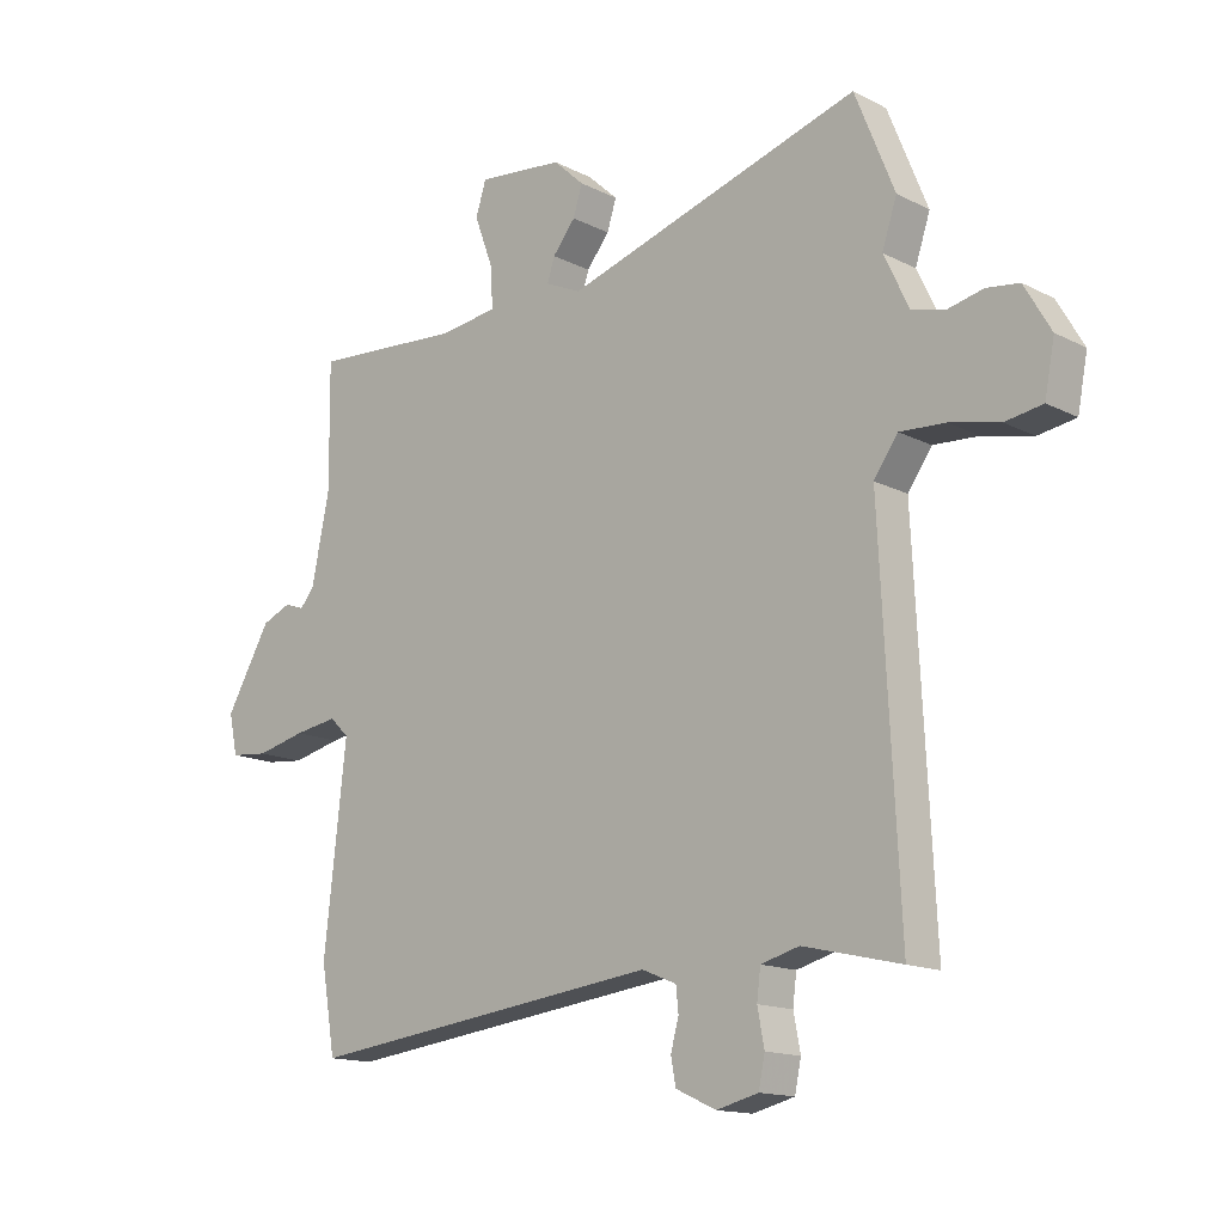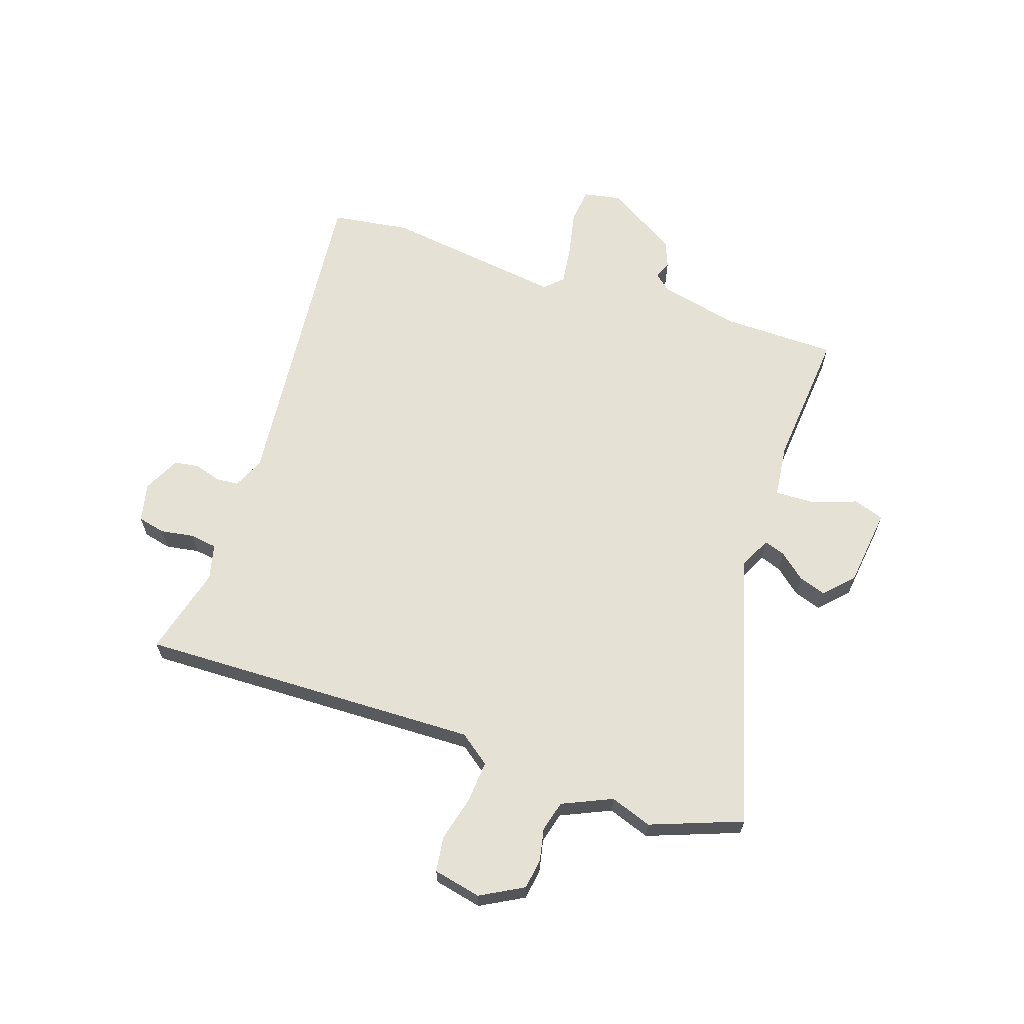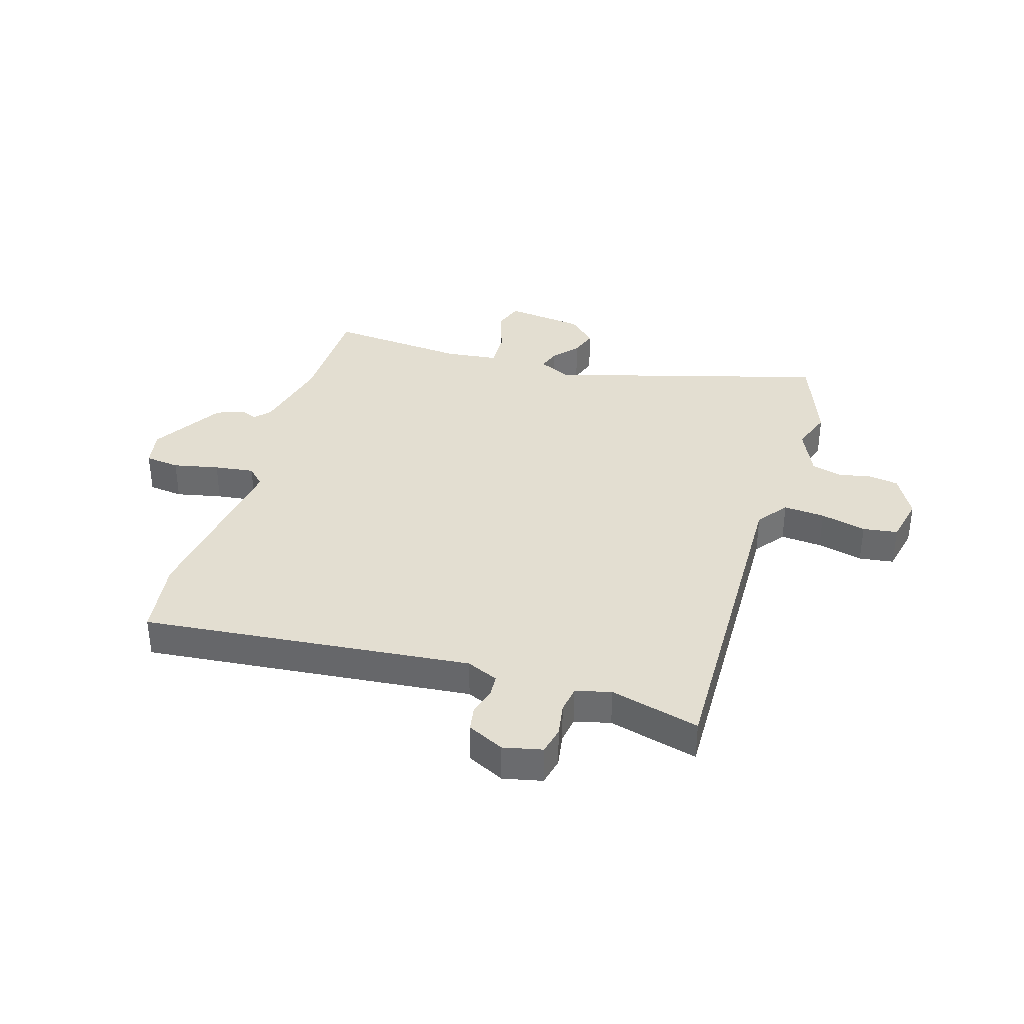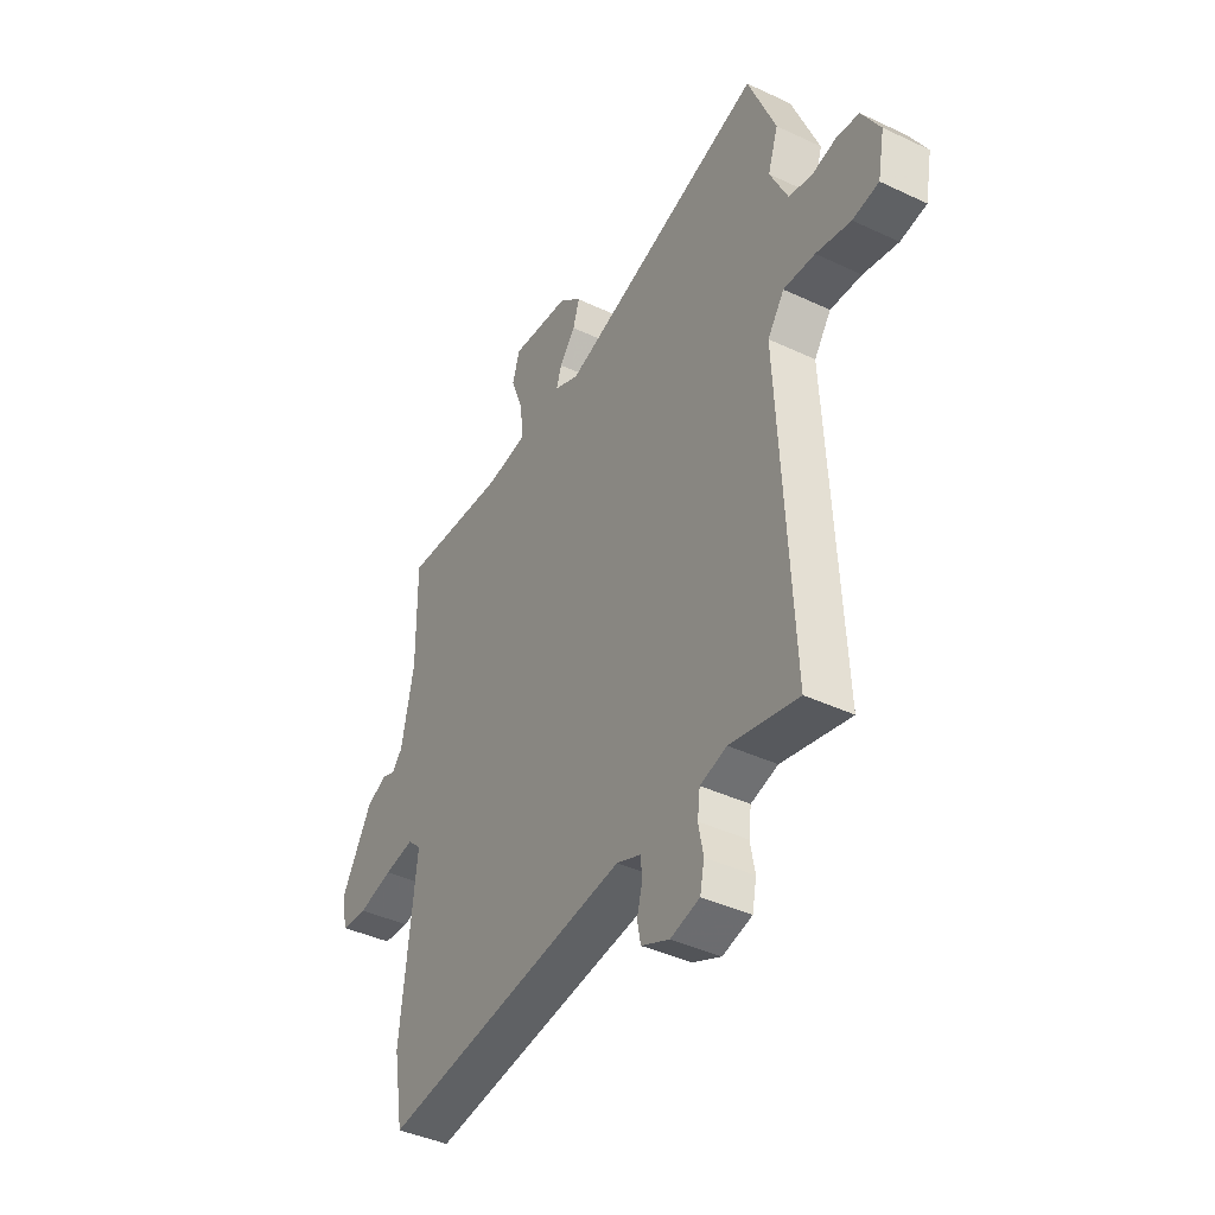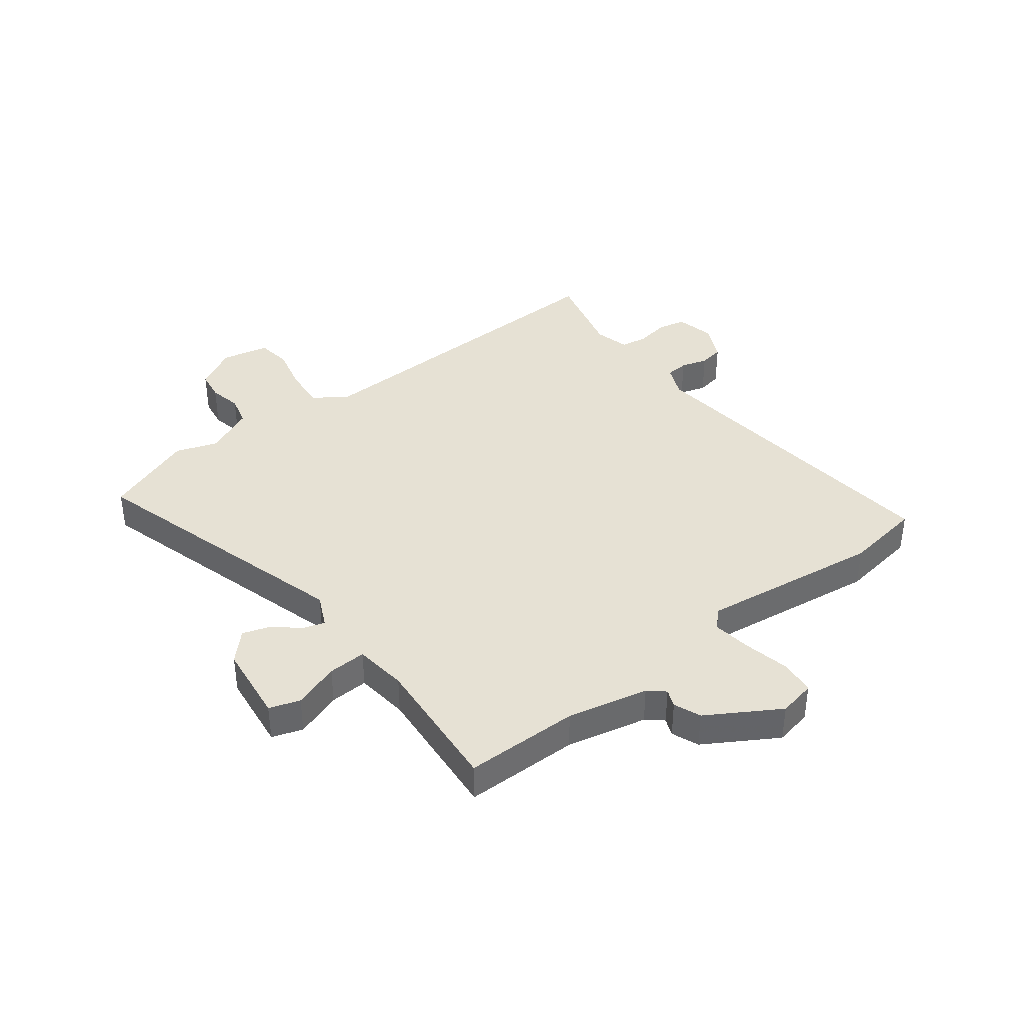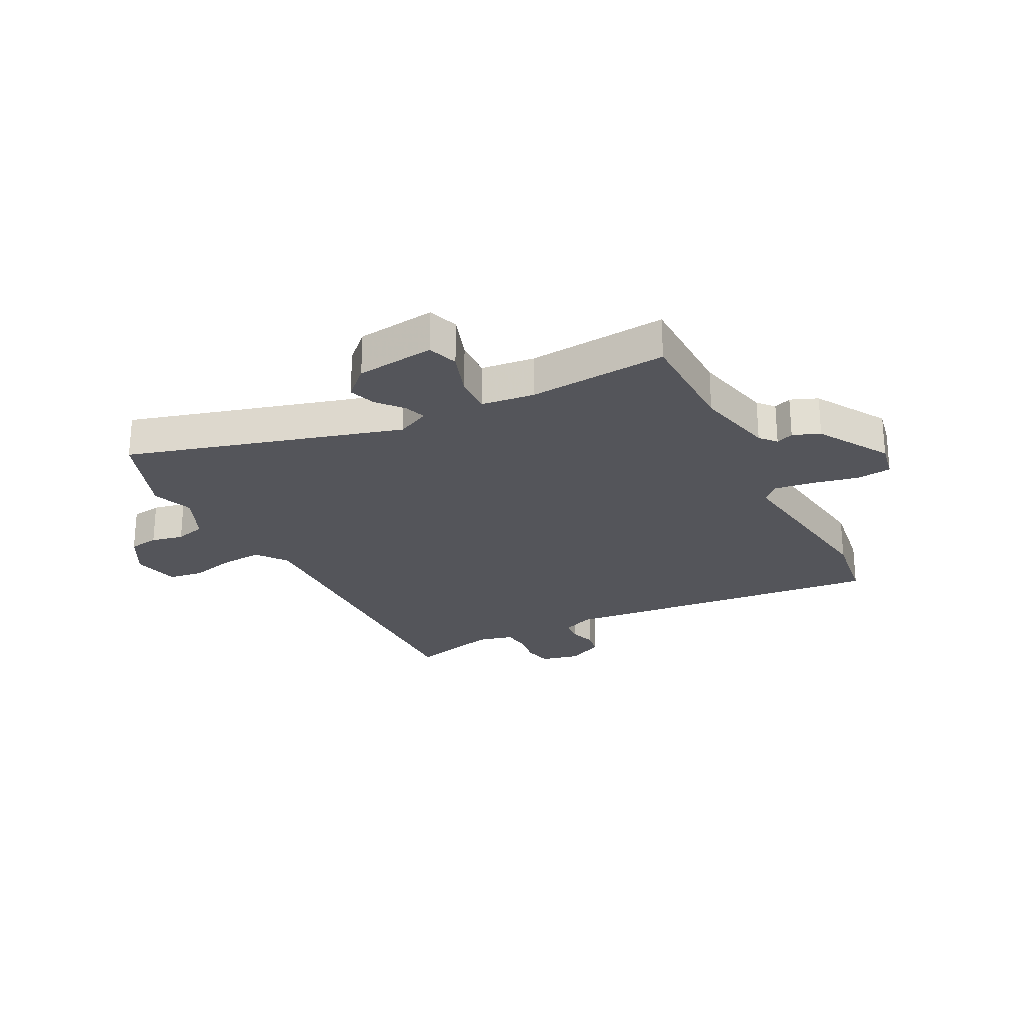
<metadata>
{"format":"obj","ext":"obj","renderer":"f3d","projection":"perspective","resolution":1024,"background":"white","views":[{"elev":-14.6,"azim":-137.7,"up":"+Z"},{"elev":64.3,"azim":-70.0,"up":"+Y"},{"elev":36.1,"azim":-161.7,"up":"+Y"},{"elev":-41.1,"azim":-119.8,"up":"+Z"},{"elev":39.1,"azim":53.6,"up":"+Y"},{"elev":-25.0,"azim":28.5,"up":"+Y"}]}
</metadata>
<code>
v 0.534 0.07 0.494
v 0.532 0.07 0.293
v 0.561 0.07 0.151
v 0.585 0.07 0.122
v 0.616 0.07 0.134
v 0.663 0.07 0.114
v 0.736 0.07 -0.013
v 0.722 0.07 -0.078
v 0.661 0.07 -0.084
v 0.581 0.07 -0.065
v 0.511 0.07 -0.054
v 0.48 0.07 -0.084
v 0.516 0.07 -0.403
v 0.493 0.07 -0.54
v -0.085 0.07 -0.468
v -0.141 0.07 -0.491
v -0.145 0.07 -0.531
v -0.132 0.07 -0.578
v -0.14 0.07 -0.621
v -0.205 0.07 -0.651
v -0.273 0.07 -0.634
v -0.283 0.07 -0.585
v -0.272 0.07 -0.527
v -0.278 0.07 -0.479
v -0.34 0.07 -0.462
v -0.498 0.07 -0.499
v -0.468 0.07 0.099
v -0.507 0.07 0.154
v -0.58 0.07 0.15
v -0.661 0.07 0.132
v -0.722 0.07 0.142
v -0.738 0.07 0.226
v -0.695 0.07 0.3
v -0.642 0.07 0.307
v -0.585 0.07 0.294
v -0.531 0.07 0.307
v -0.49 0.07 0.393
v -0.514 0.07 0.466
v -0.45 0.07 0.625
v 0.03 0.07 0.476
v 0.088 0.07 0.502
v 0.076 0.07 0.54
v 0.039 0.07 0.586
v 0.024 0.07 0.634
v 0.074 0.07 0.68
v 0.213 0.07 0.694
v 0.23 0.07 0.64
v 0.2 0.07 0.559
v 0.196 0.07 0.492
v 0.289 0.07 0.479
v 0.534 0 0.494
v 0.532 0 0.293
v 0.561 0 0.151
v 0.585 0 0.122
v 0.616 0 0.134
v 0.663 0 0.114
v 0.736 0 -0.013
v 0.722 0 -0.078
v 0.661 0 -0.084
v 0.581 0 -0.065
v 0.511 0 -0.054
v 0.48 0 -0.084
v 0.516 0 -0.403
v 0.493 0 -0.54
v -0.085 0 -0.468
v -0.141 0 -0.491
v -0.145 0 -0.531
v -0.132 0 -0.578
v -0.14 0 -0.621
v -0.205 0 -0.651
v -0.273 0 -0.634
v -0.283 0 -0.585
v -0.272 0 -0.527
v -0.278 0 -0.479
v -0.34 0 -0.462
v -0.498 0 -0.499
v -0.468 0 0.099
v -0.507 0 0.154
v -0.58 0 0.15
v -0.661 0 0.132
v -0.722 0 0.142
v -0.738 0 0.226
v -0.695 0 0.3
v -0.642 0 0.307
v -0.585 0 0.294
v -0.531 0 0.307
v -0.49 0 0.393
v -0.514 0 0.466
v -0.45 0 0.625
v 0.03 0 0.476
v 0.088 0 0.502
v 0.076 0 0.54
v 0.039 0 0.586
v 0.024 0 0.634
v 0.074 0 0.68
v 0.213 0 0.694
v 0.23 0 0.64
v 0.2 0 0.559
v 0.196 0 0.492
v 0.289 0 0.479
f 45 46 47 48
f 45 48 49
f 42 43 44 45
f 41 42 45 49
f 40 41 49 50
f 37 38 39 40
f 36 37 40 50
f 32 33 34 35
f 29 30 31 32
f 28 29 32 35
f 27 28 35 36
f 25 26 27
f 24 25 27
f 20 21 22 23
f 20 23 24
f 17 18 19 20
f 16 17 20 24
f 15 16 24 27
f 12 13 14 15
f 11 12 15 27
f 7 8 9 10
f 7 10 11
f 4 5 6 7
f 4 7 11 27
f 36 50 1 2
f 3 4 27 36
f 2 3 36
f 98 97 96 95
f 99 98 95
f 95 94 93 92
f 99 95 92 91
f 100 99 91 90
f 90 89 88 87
f 100 90 87 86
f 85 84 83 82
f 82 81 80 79
f 85 82 79 78
f 86 85 78 77
f 77 76 75
f 77 75 74
f 73 72 71 70
f 74 73 70
f 70 69 68 67
f 74 70 67 66
f 77 74 66 65
f 65 64 63 62
f 77 65 62 61
f 60 59 58 57
f 61 60 57
f 57 56 55 54
f 77 61 57 54
f 52 51 100 86
f 86 77 54 53
f 86 53 52
f 1 51 52 2
f 2 52 53 3
f 3 53 54 4
f 4 54 55 5
f 5 55 56 6
f 6 56 57 7
f 7 57 58 8
f 8 58 59 9
f 9 59 60 10
f 10 60 61 11
f 11 61 62 12
f 12 62 63 13
f 13 63 64 14
f 14 64 65 15
f 15 65 66 16
f 16 66 67 17
f 17 67 68 18
f 18 68 69 19
f 19 69 70 20
f 20 70 71 21
f 21 71 72 22
f 22 72 73 23
f 23 73 74 24
f 24 74 75 25
f 25 75 76 26
f 26 76 77 27
f 27 77 78 28
f 28 78 79 29
f 29 79 80 30
f 30 80 81 31
f 31 81 82 32
f 32 82 83 33
f 33 83 84 34
f 34 84 85 35
f 35 85 86 36
f 36 86 87 37
f 37 87 88 38
f 38 88 89 39
f 39 89 90 40
f 40 90 91 41
f 41 91 92 42
f 42 92 93 43
f 43 93 94 44
f 44 94 95 45
f 45 95 96 46
f 46 96 97 47
f 47 97 98 48
f 48 98 99 49
f 49 99 100 50
f 50 100 51 1

</code>
